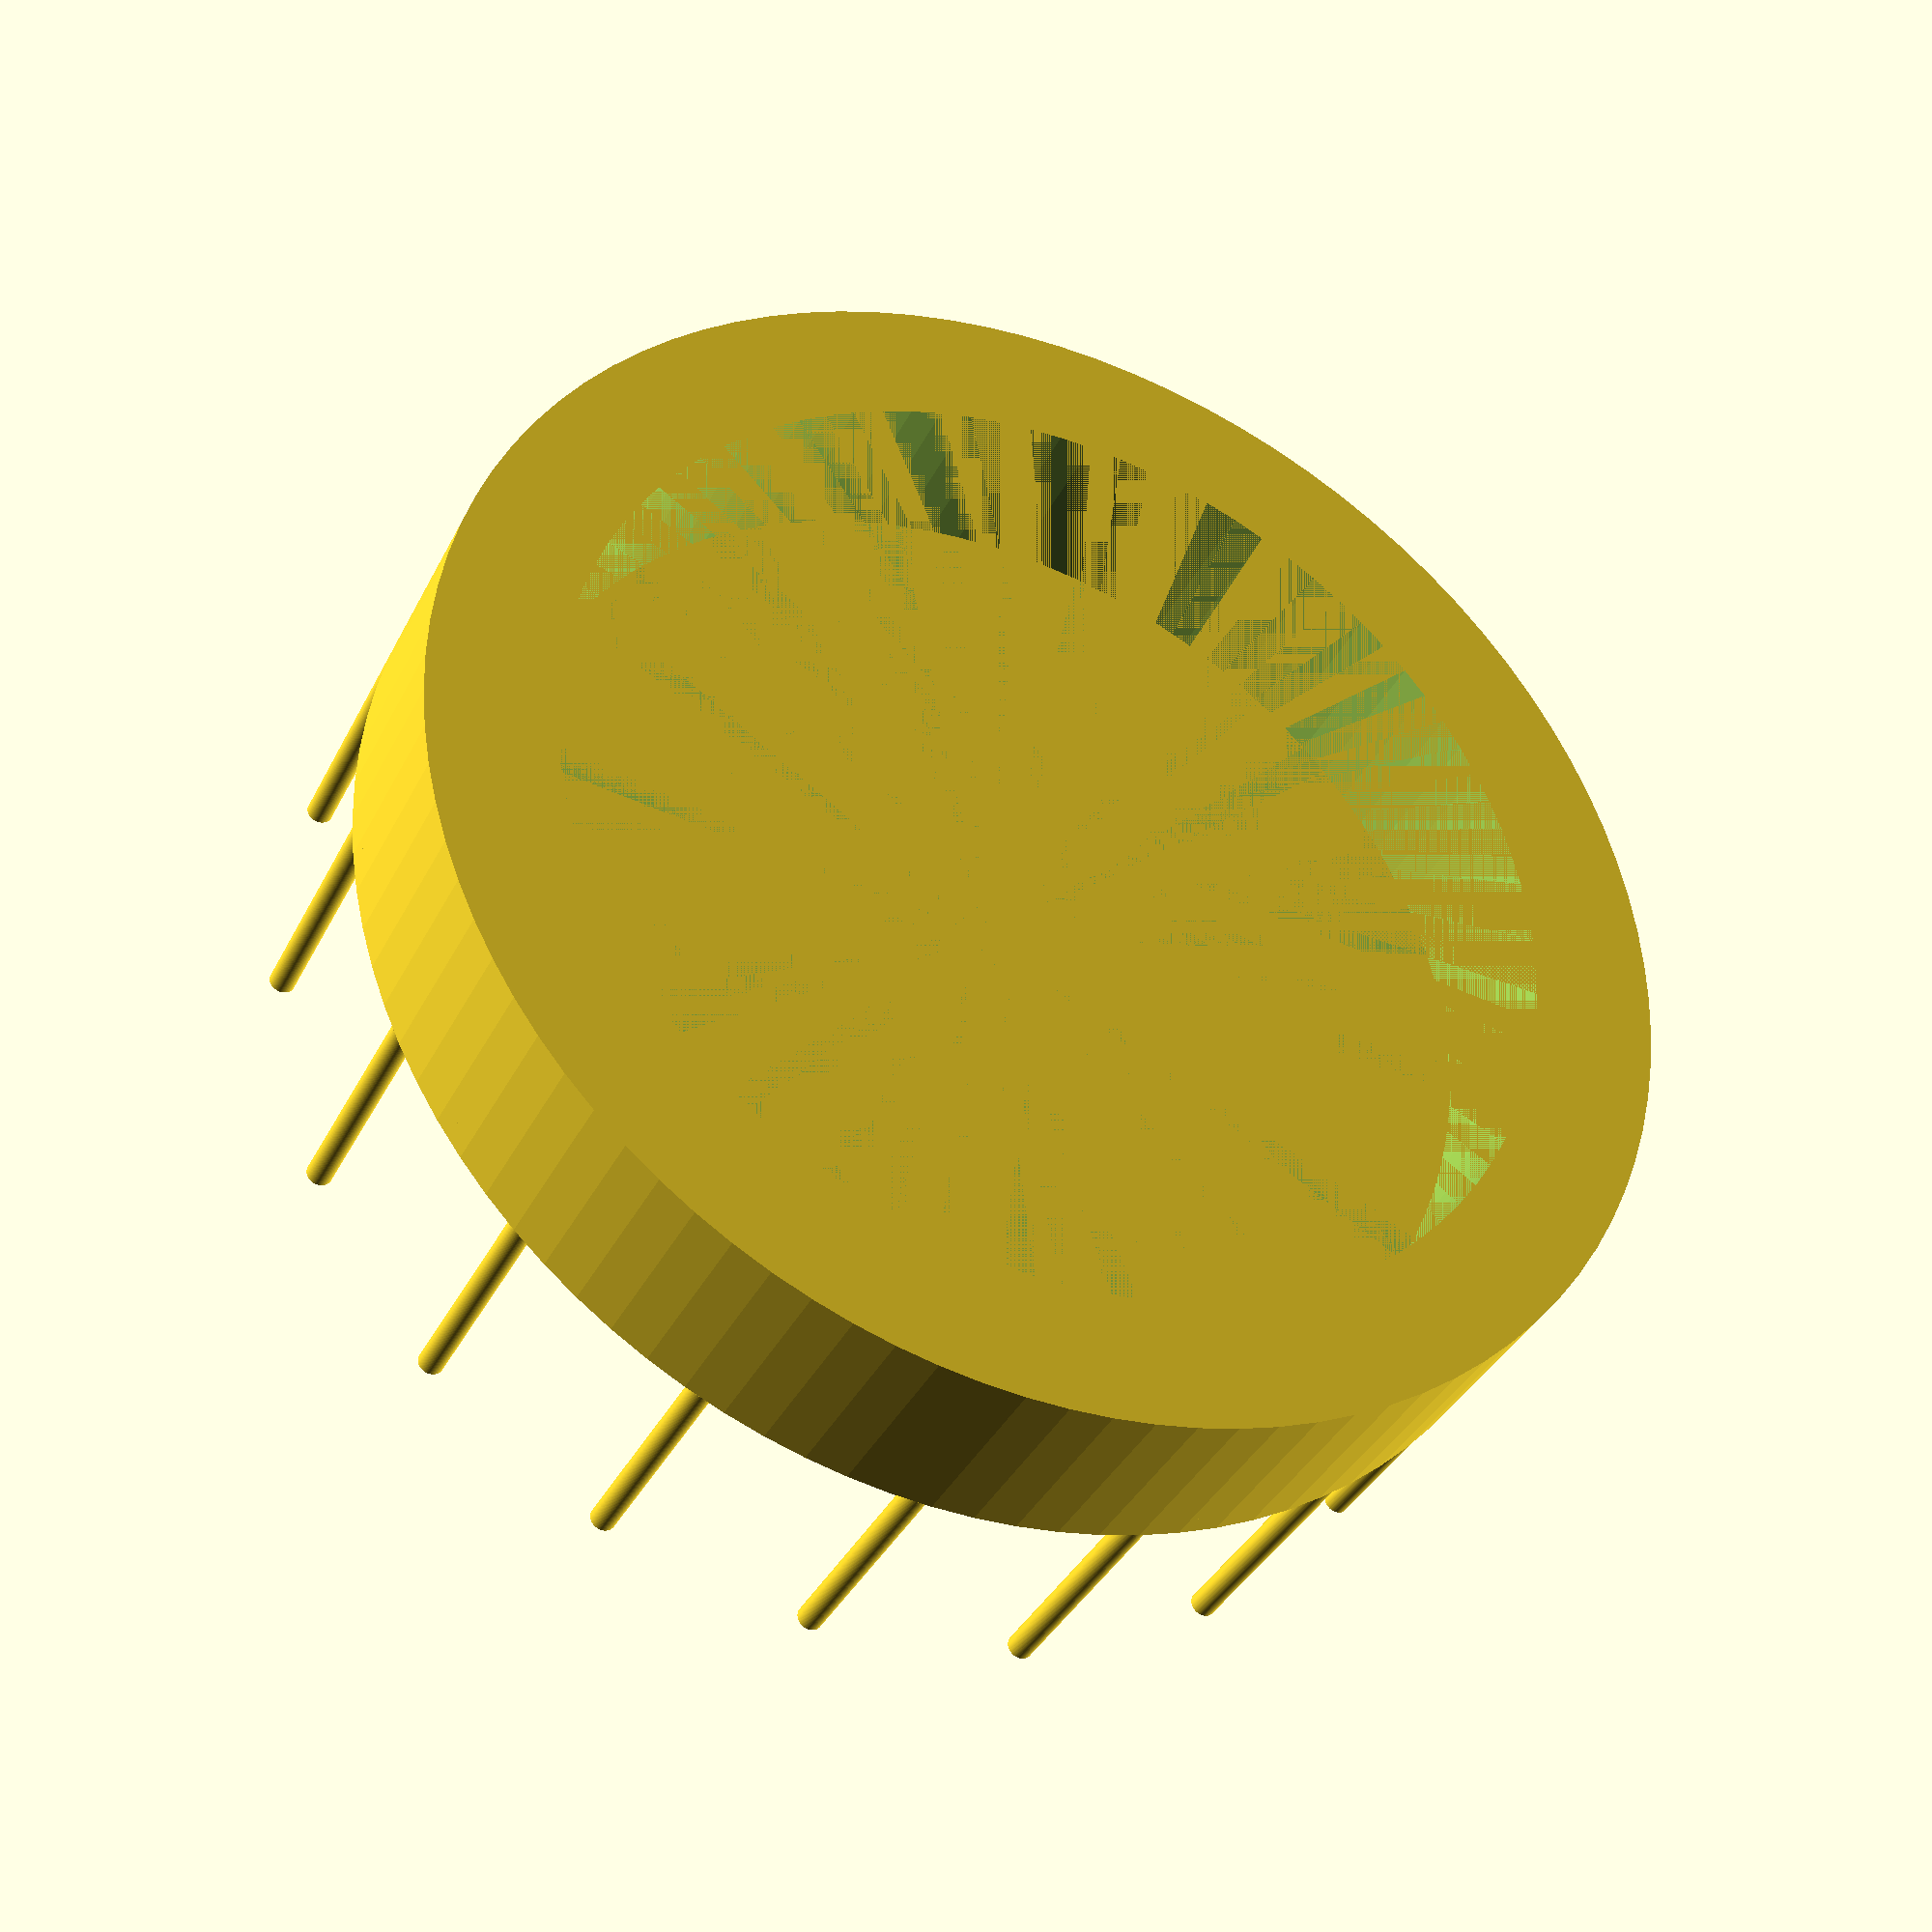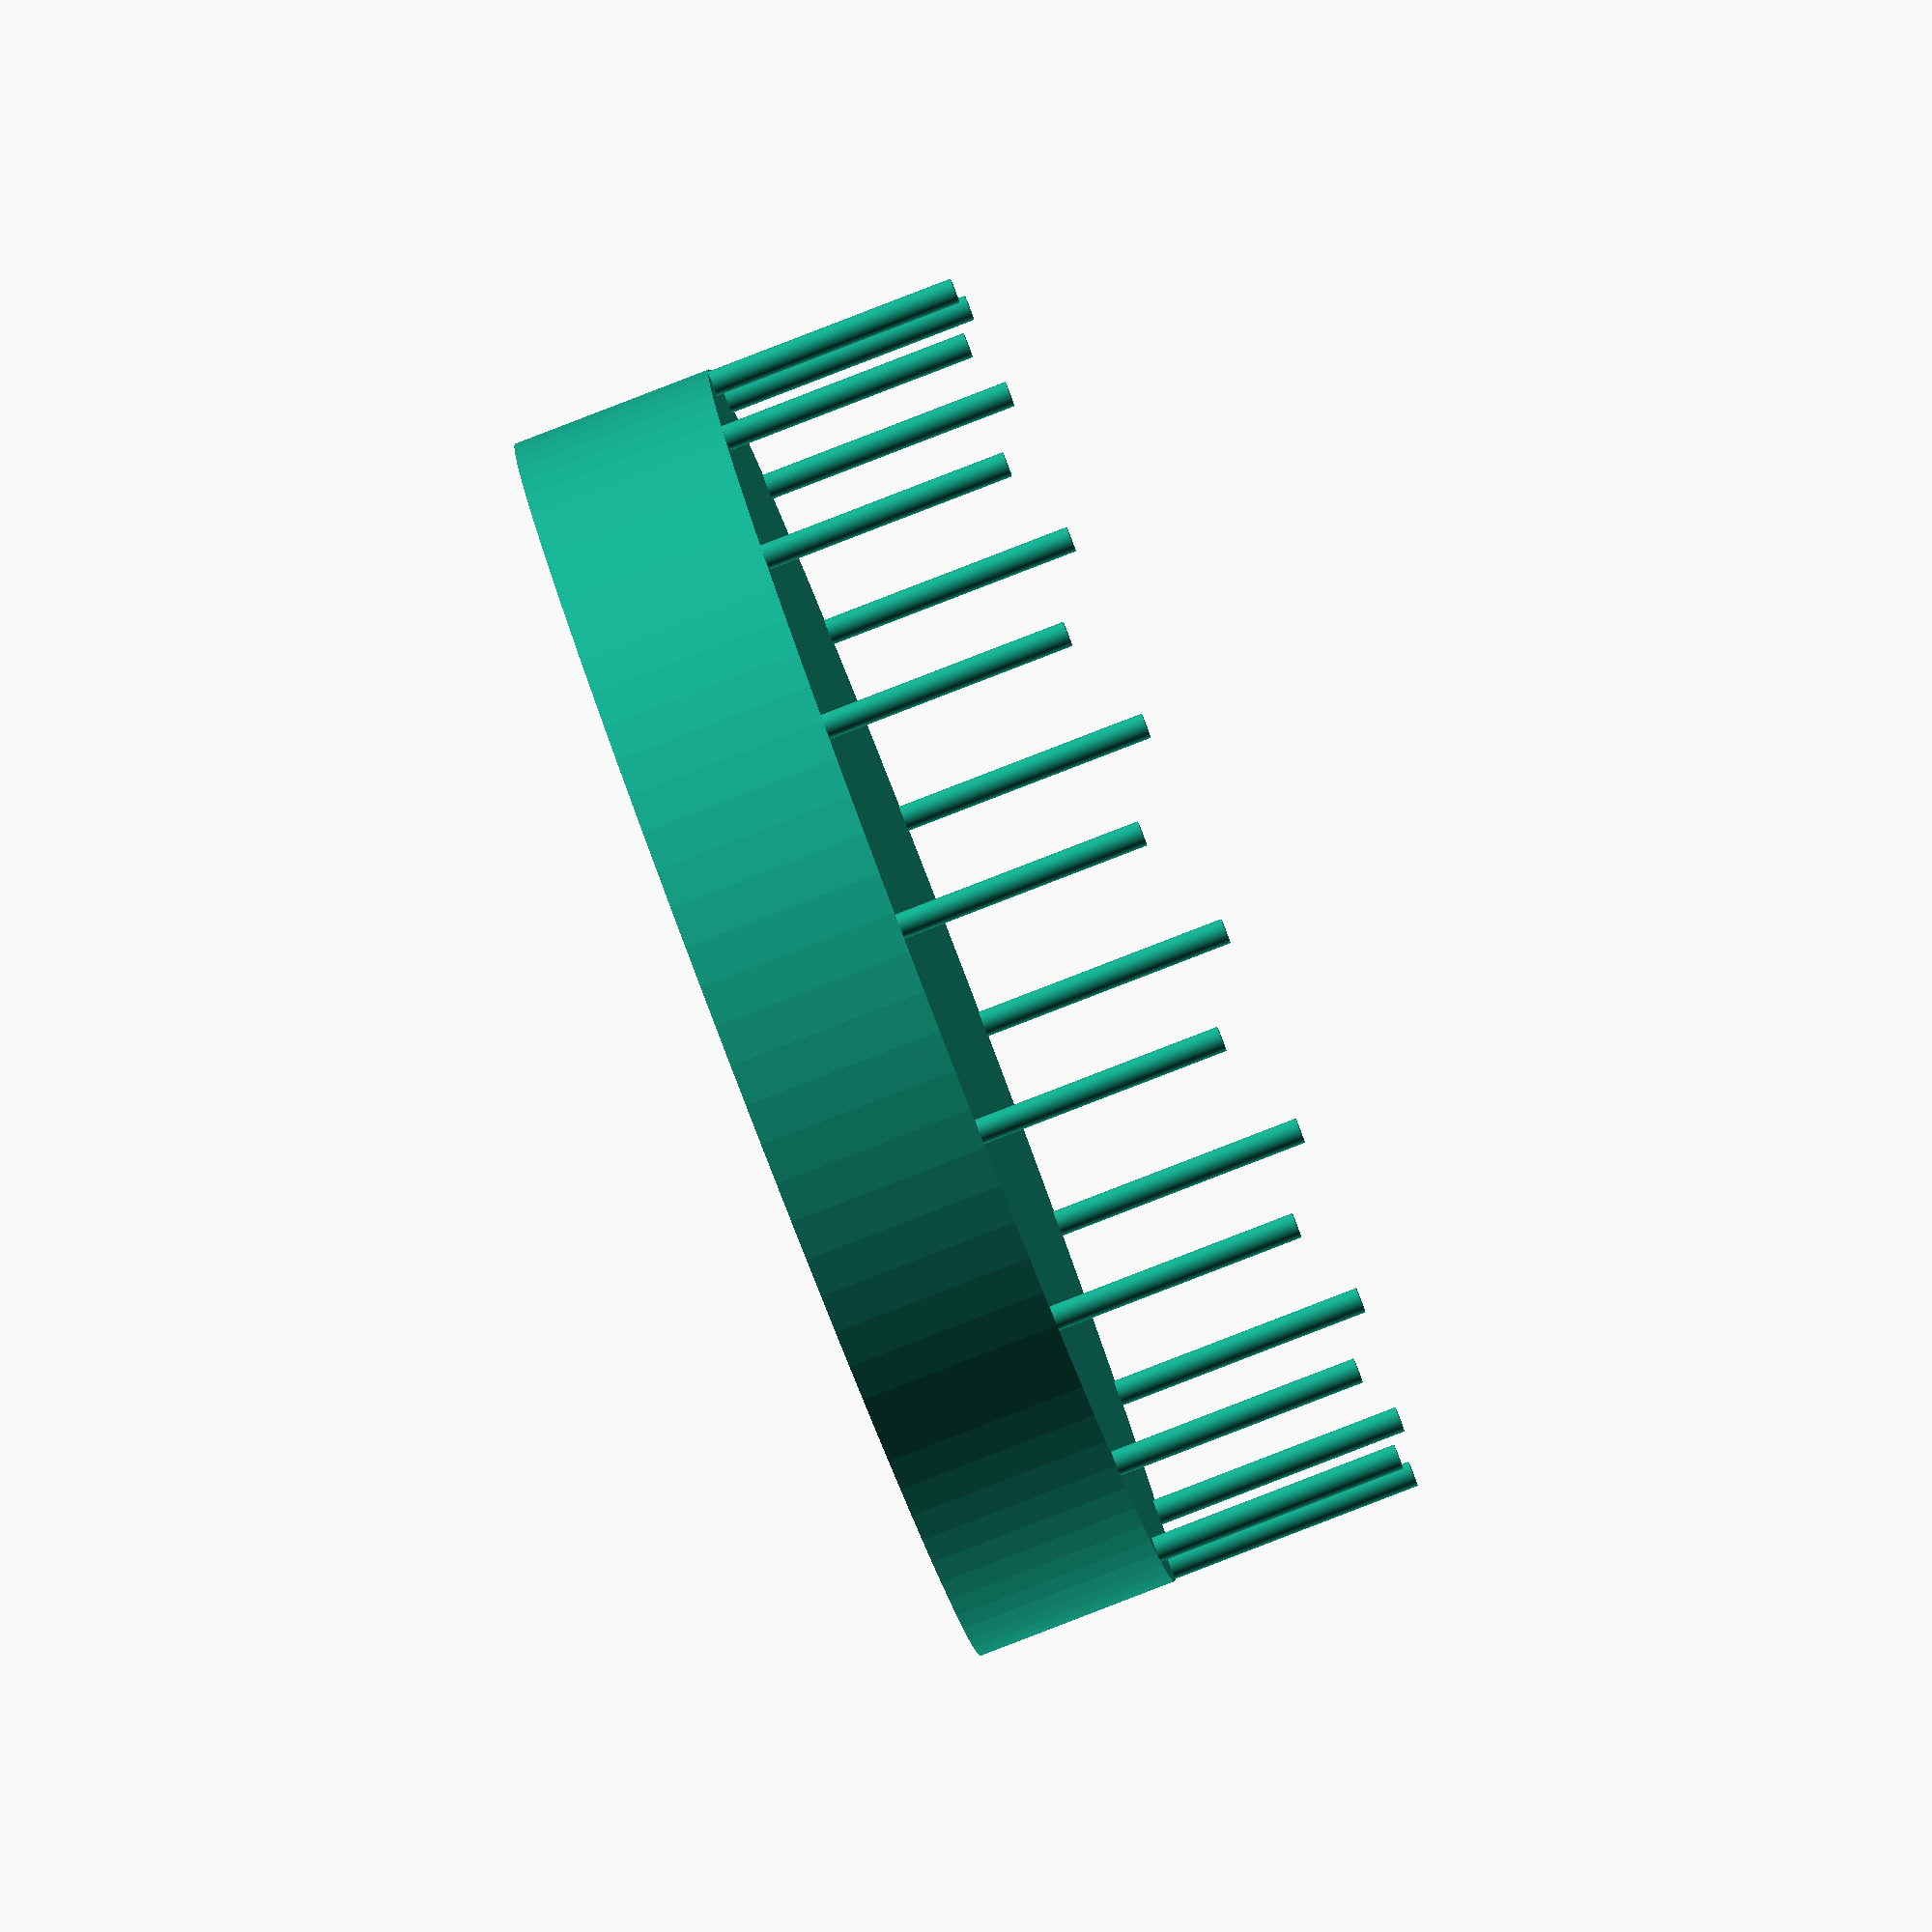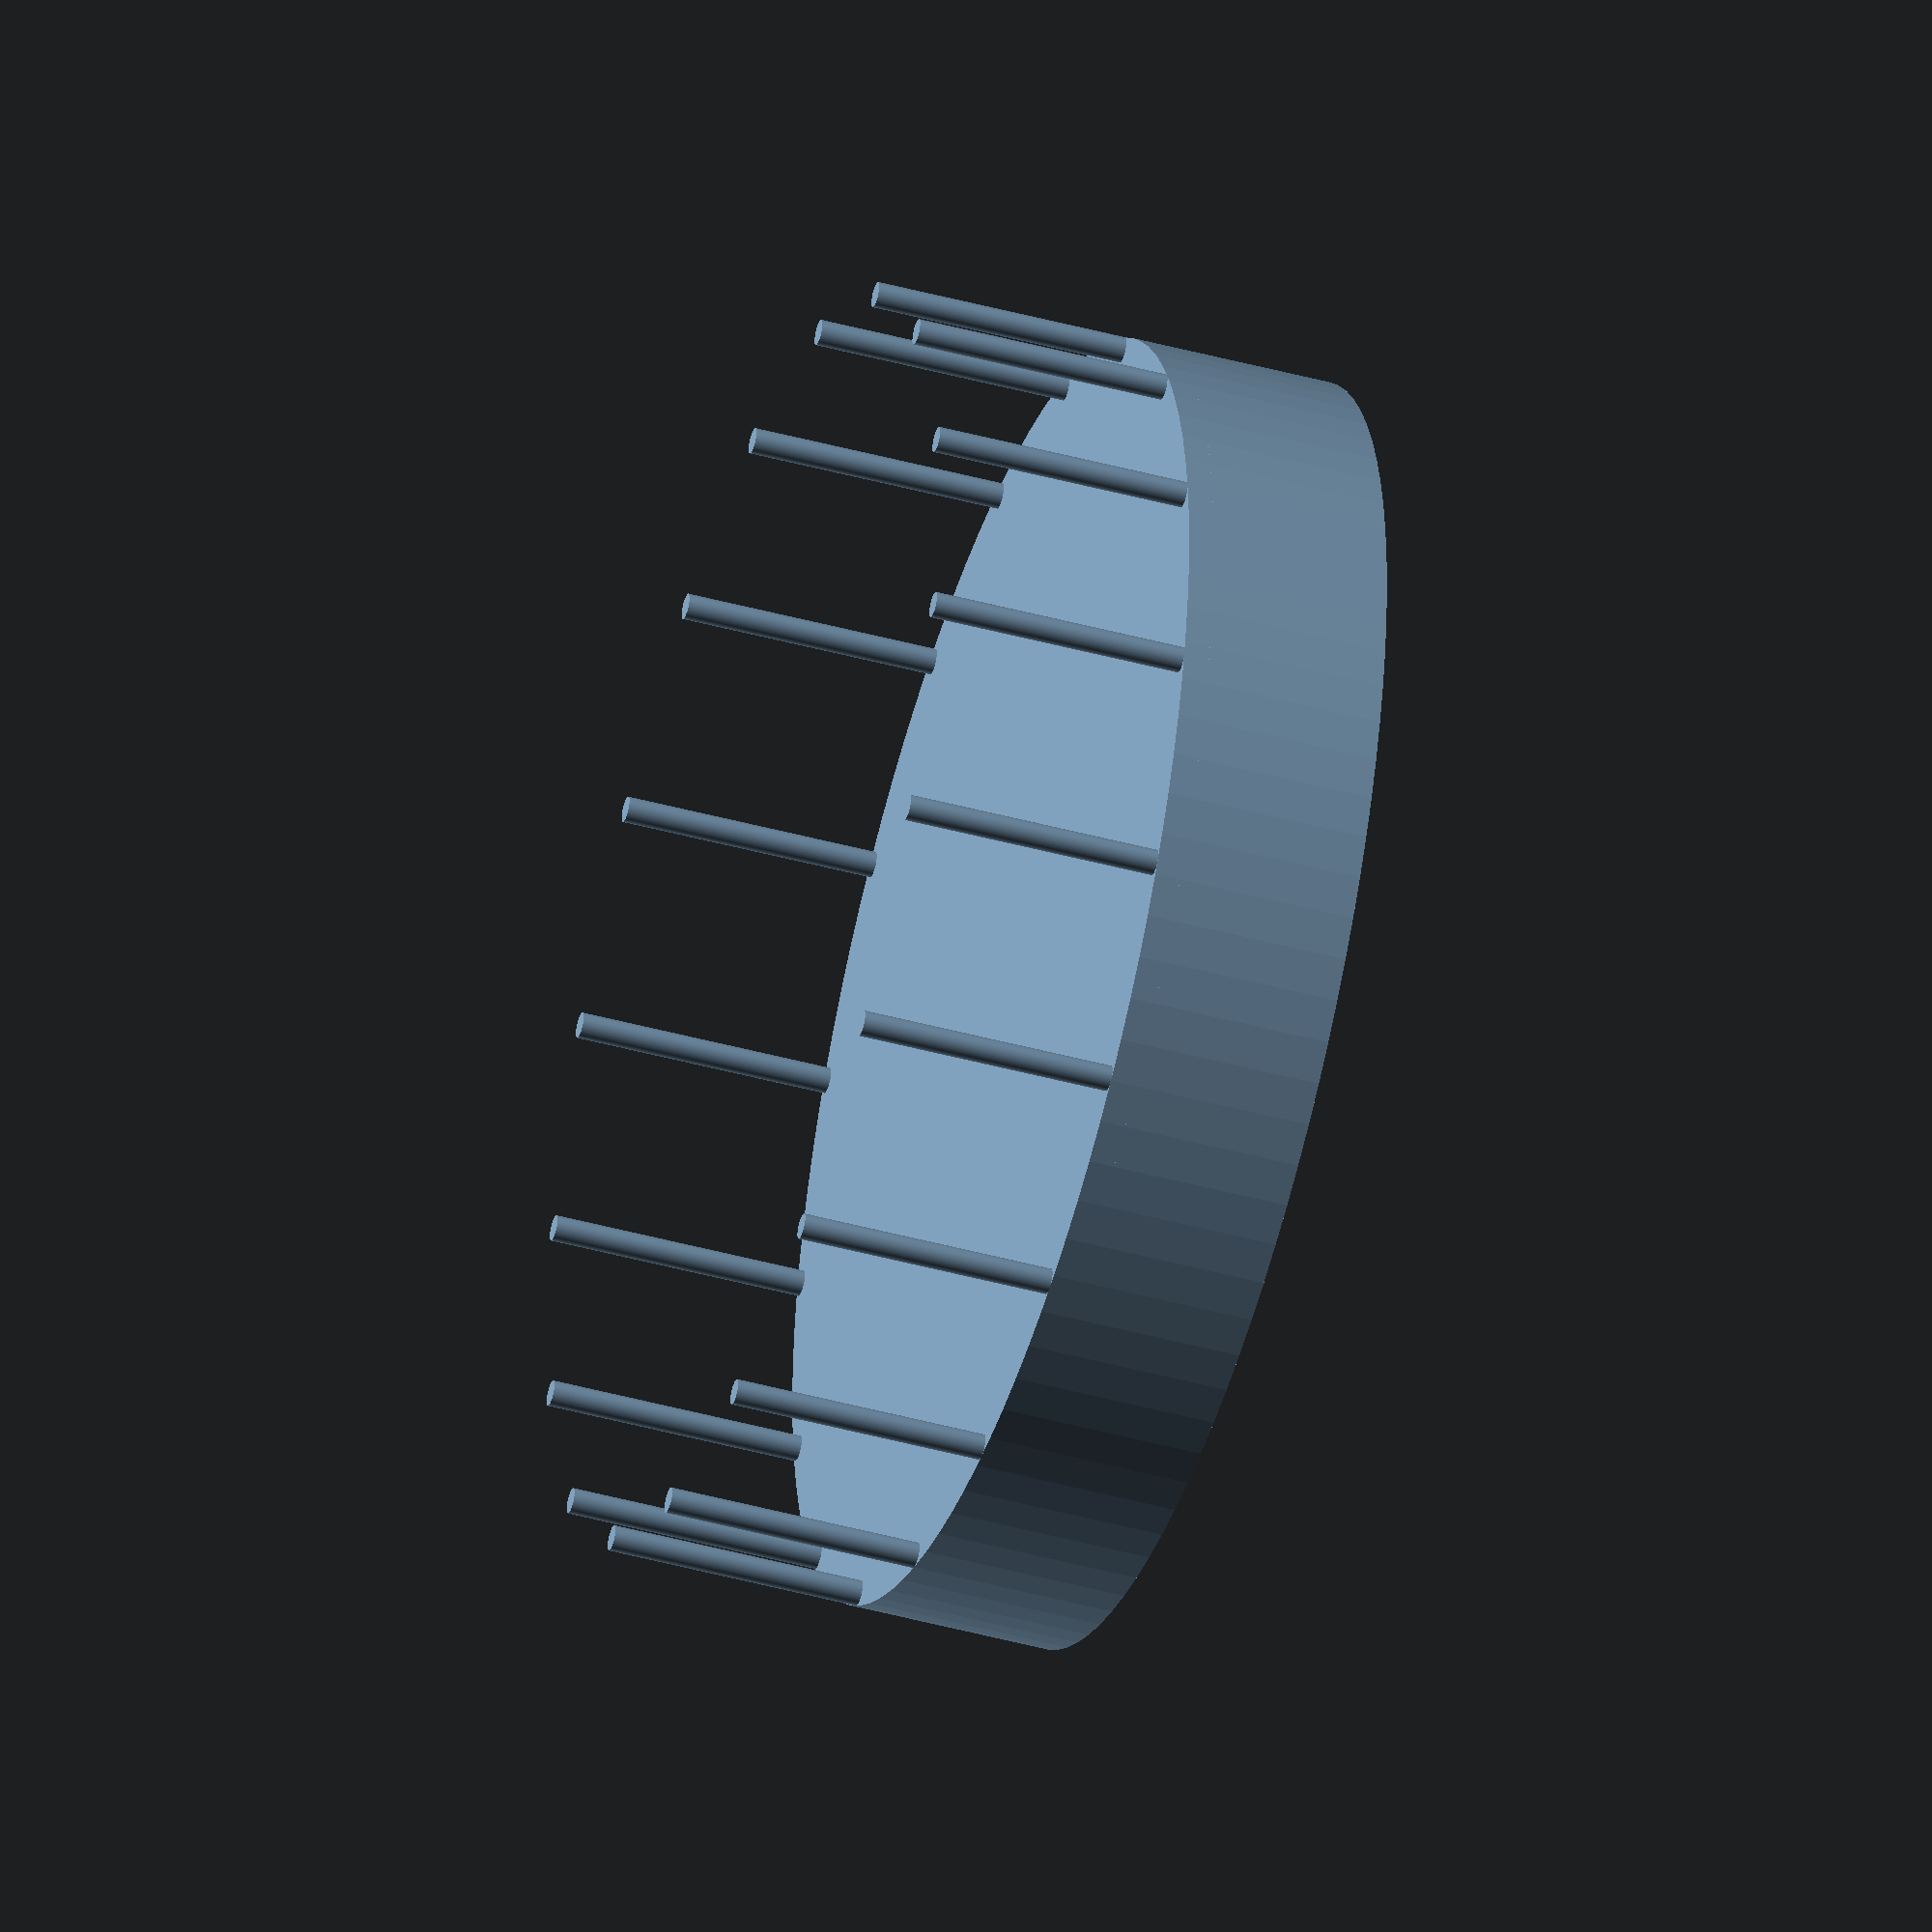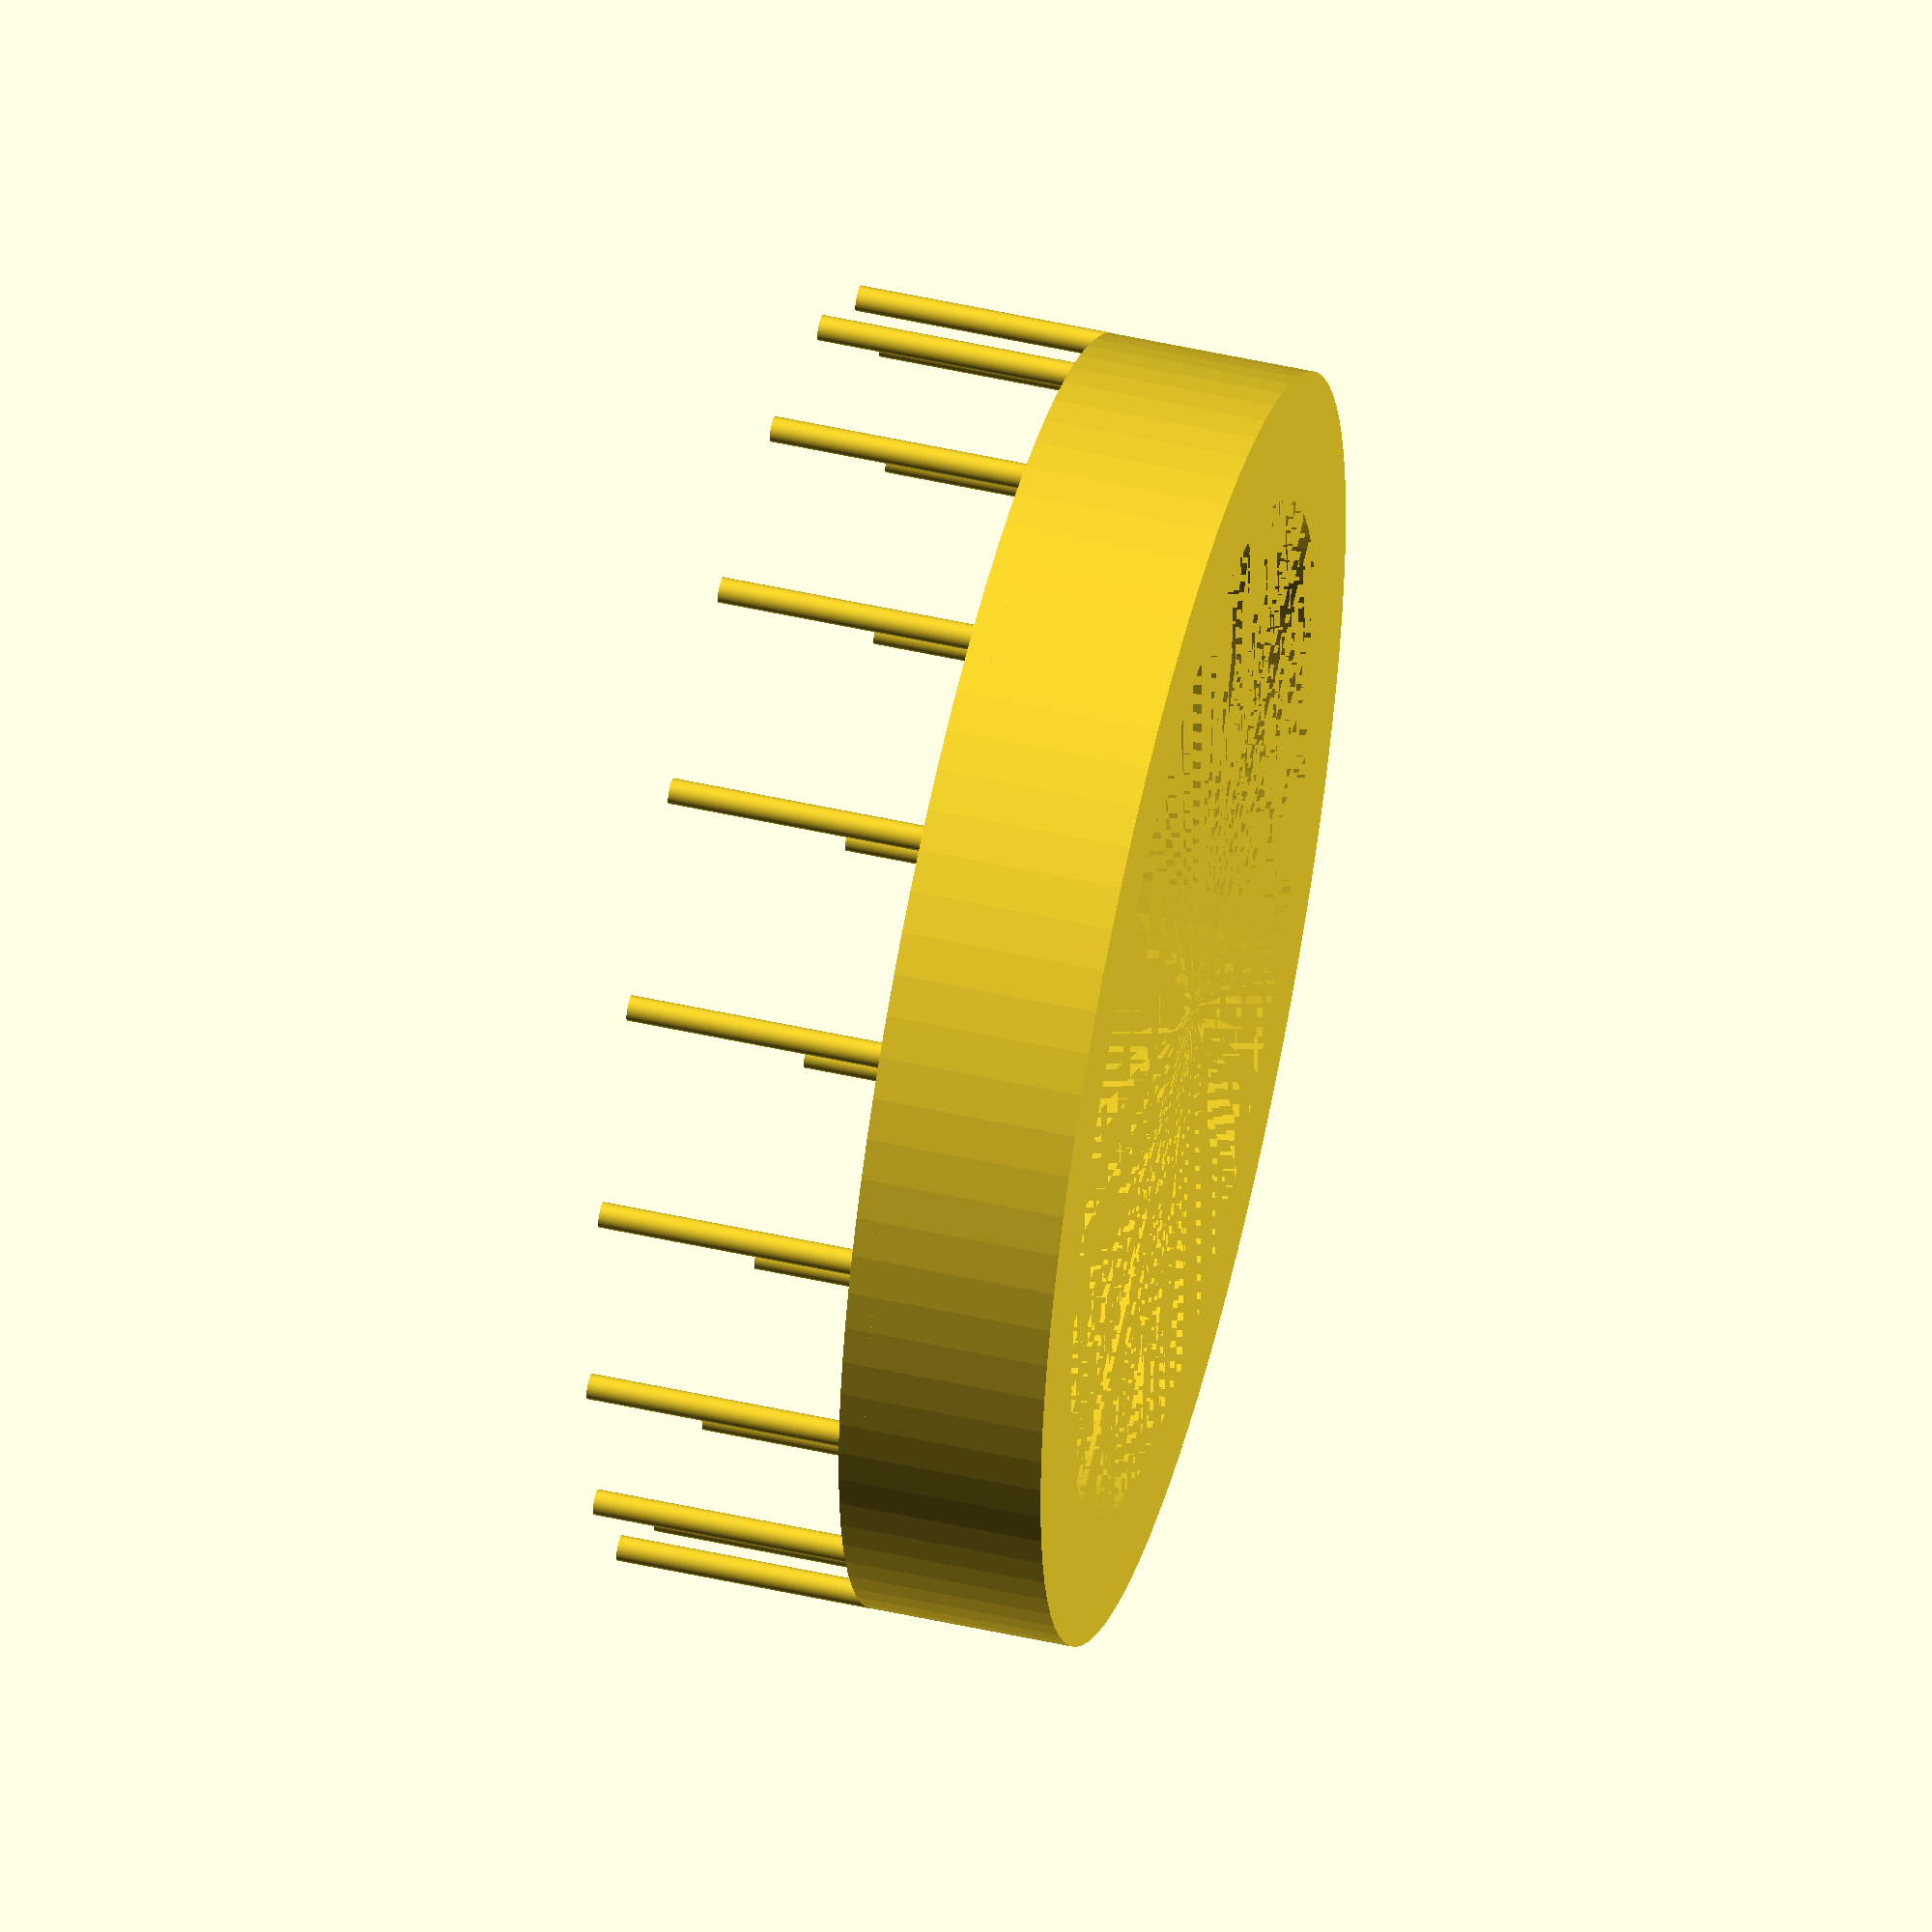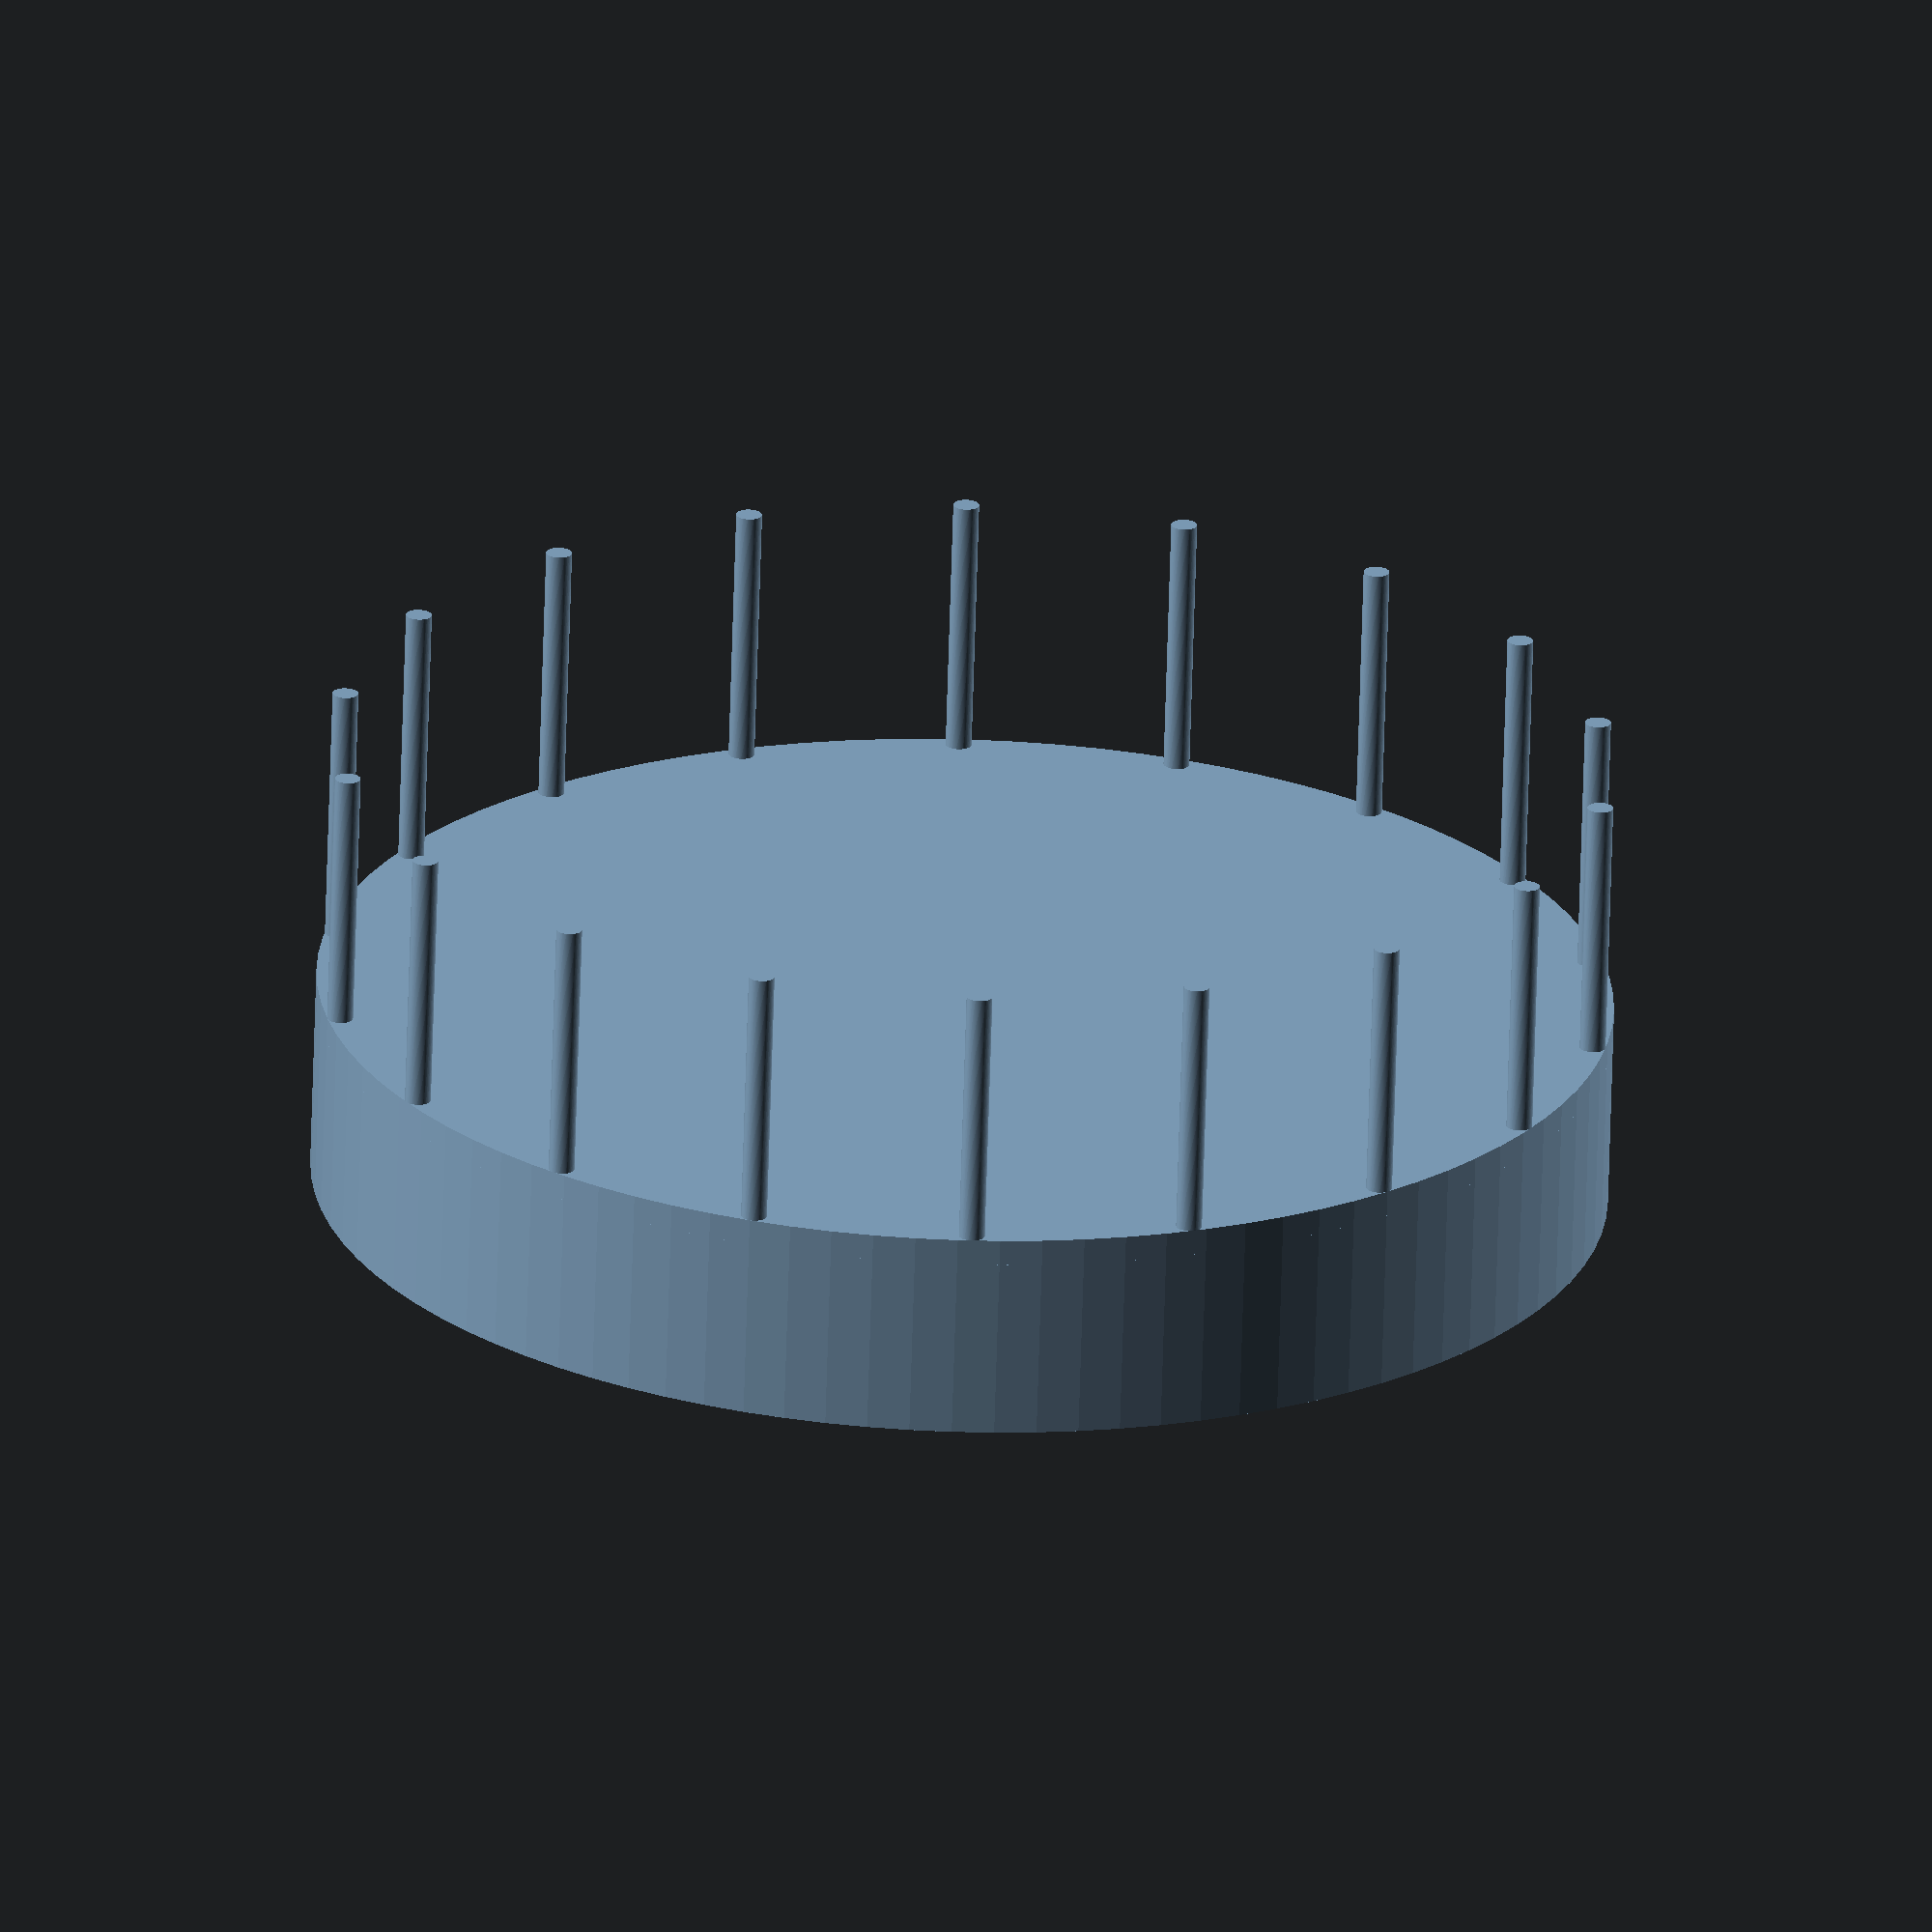
<openscad>
outer_diameter = 50;
inner_diameter = 40;
lid_height = 1;
height = 7;

spike_step = 20;
spike_height = 10;
spike_diameter = 1;

$fn = 96;

// Holder / window
difference () {
    cylinder (
        d = outer_diameter,
        h = height
    );

    cylinder (
        d = inner_diameter,
        h = height
    );
}

// Cap: use with rectilinear infill instead of solid top layer
translate([
    0,
    0,
    height
])
    cylinder (
        h = lid_height,
        d = outer_diameter
    );

// Spikes
for (i = [0:spike_step:360 - spike_step]) {

    x = ((outer_diameter / 2) - (spike_diameter / 2)) * cos(i);
    y = ((outer_diameter / 2) - (spike_diameter / 2)) * sin(i);

    translate([
        x,
        y,
        height + lid_height
    ]) {
        cylinder(
            d = spike_diameter,
            h = spike_height
        );
    }
}
</openscad>
<views>
elev=216.7 azim=224.7 roll=24.0 proj=p view=solid
elev=264.6 azim=180.5 roll=248.9 proj=o view=wireframe
elev=224.2 azim=52.7 roll=107.8 proj=o view=wireframe
elev=128.4 azim=317.0 roll=76.4 proj=o view=solid
elev=247.3 azim=109.4 roll=181.7 proj=o view=wireframe
</views>
